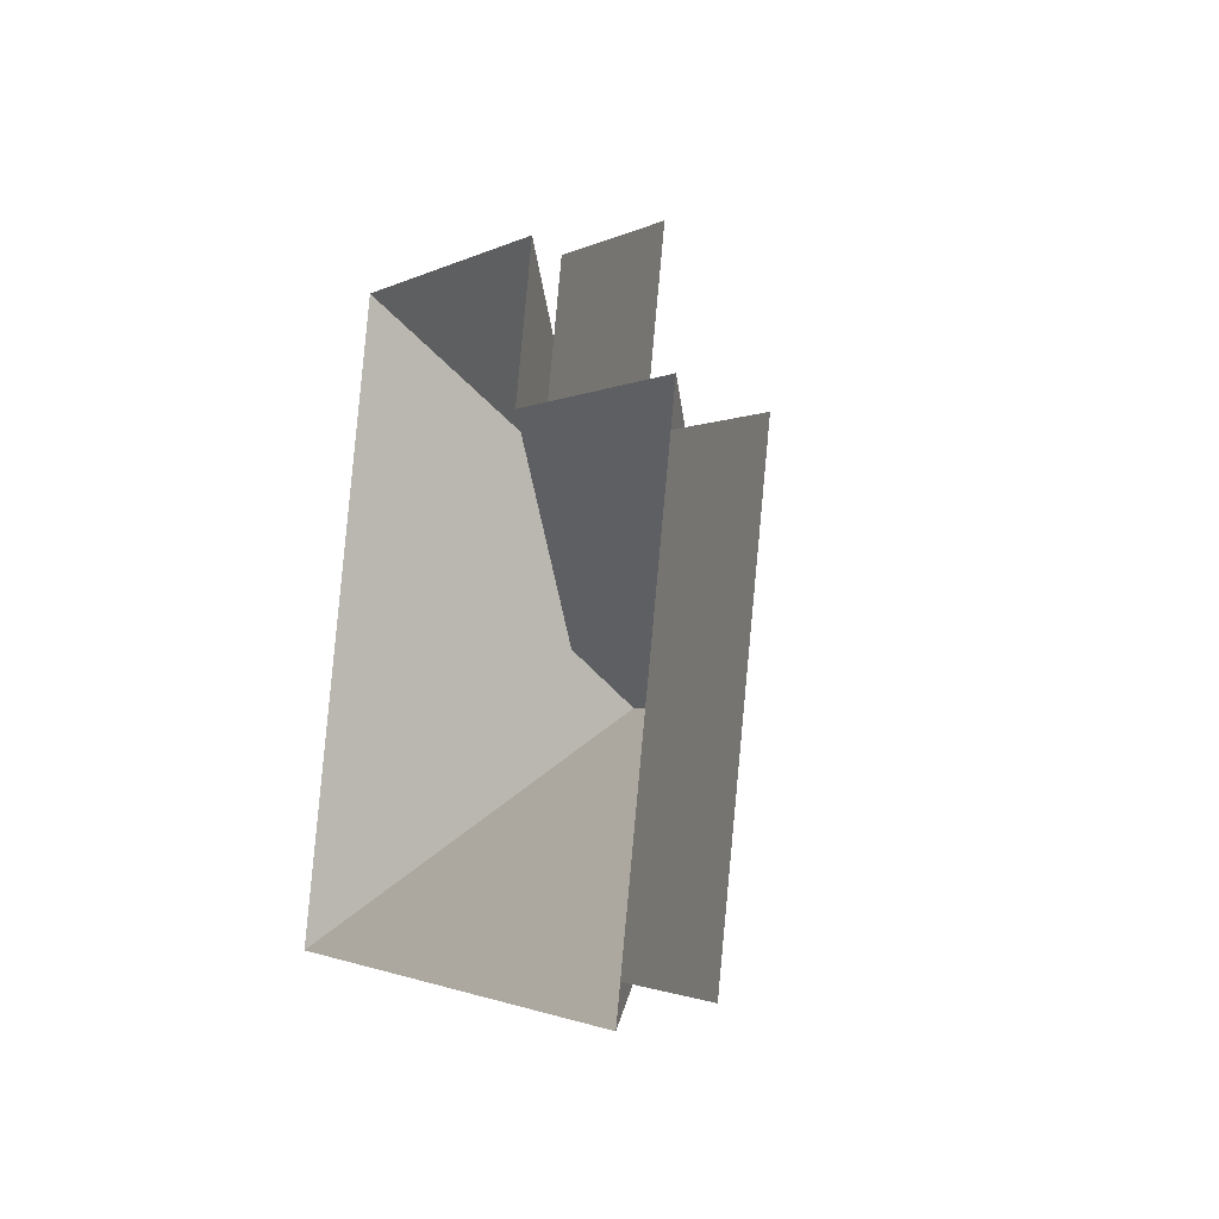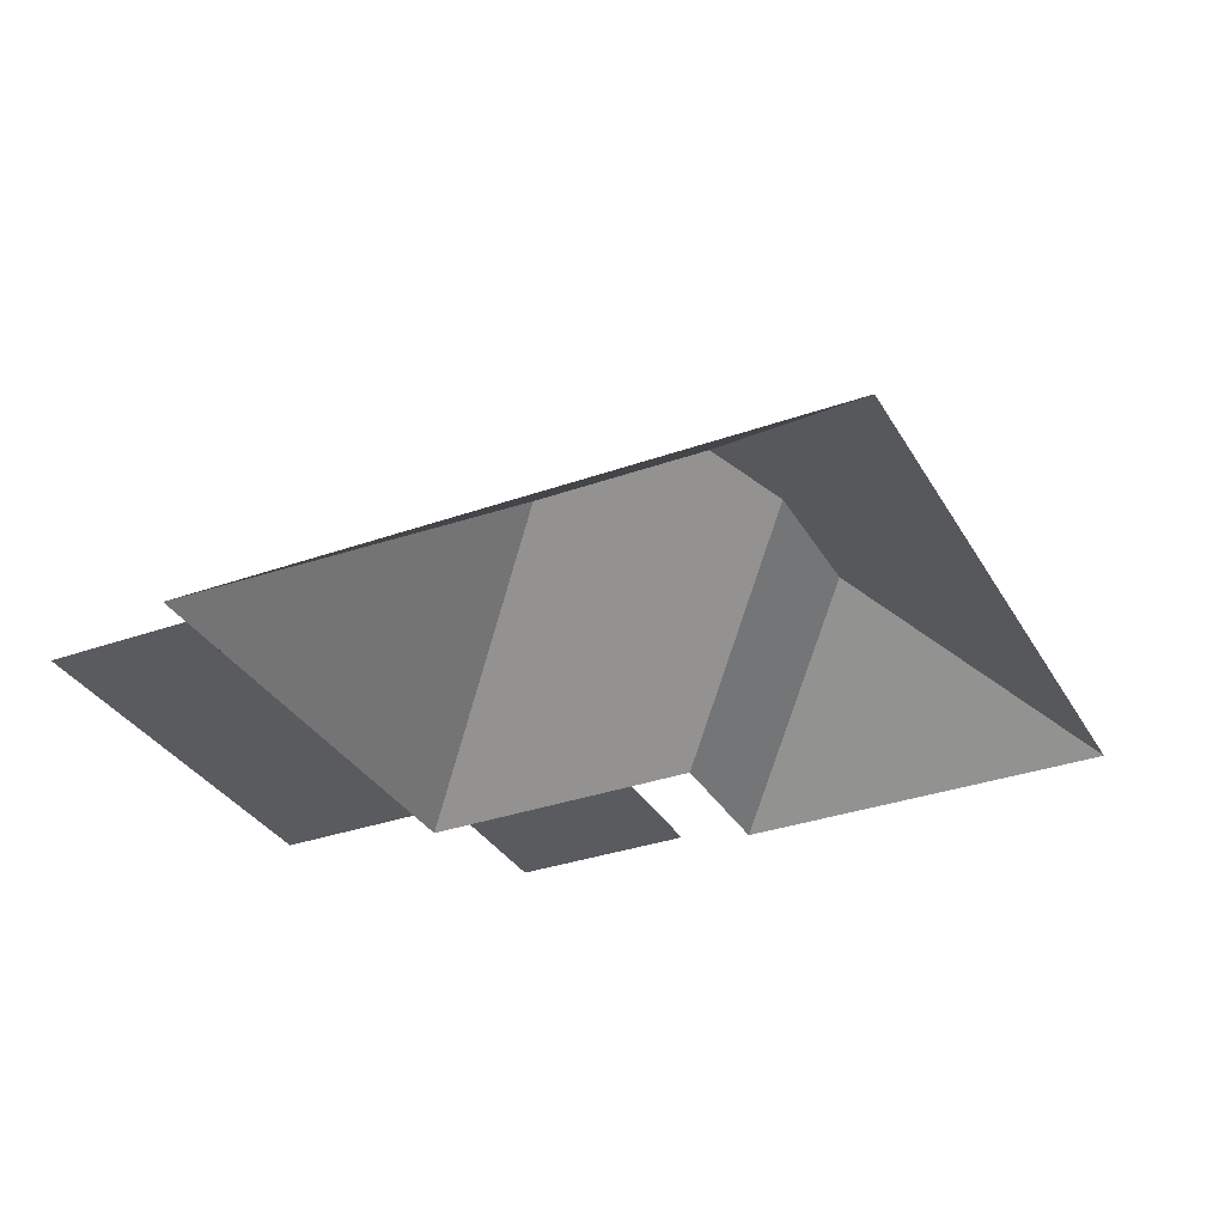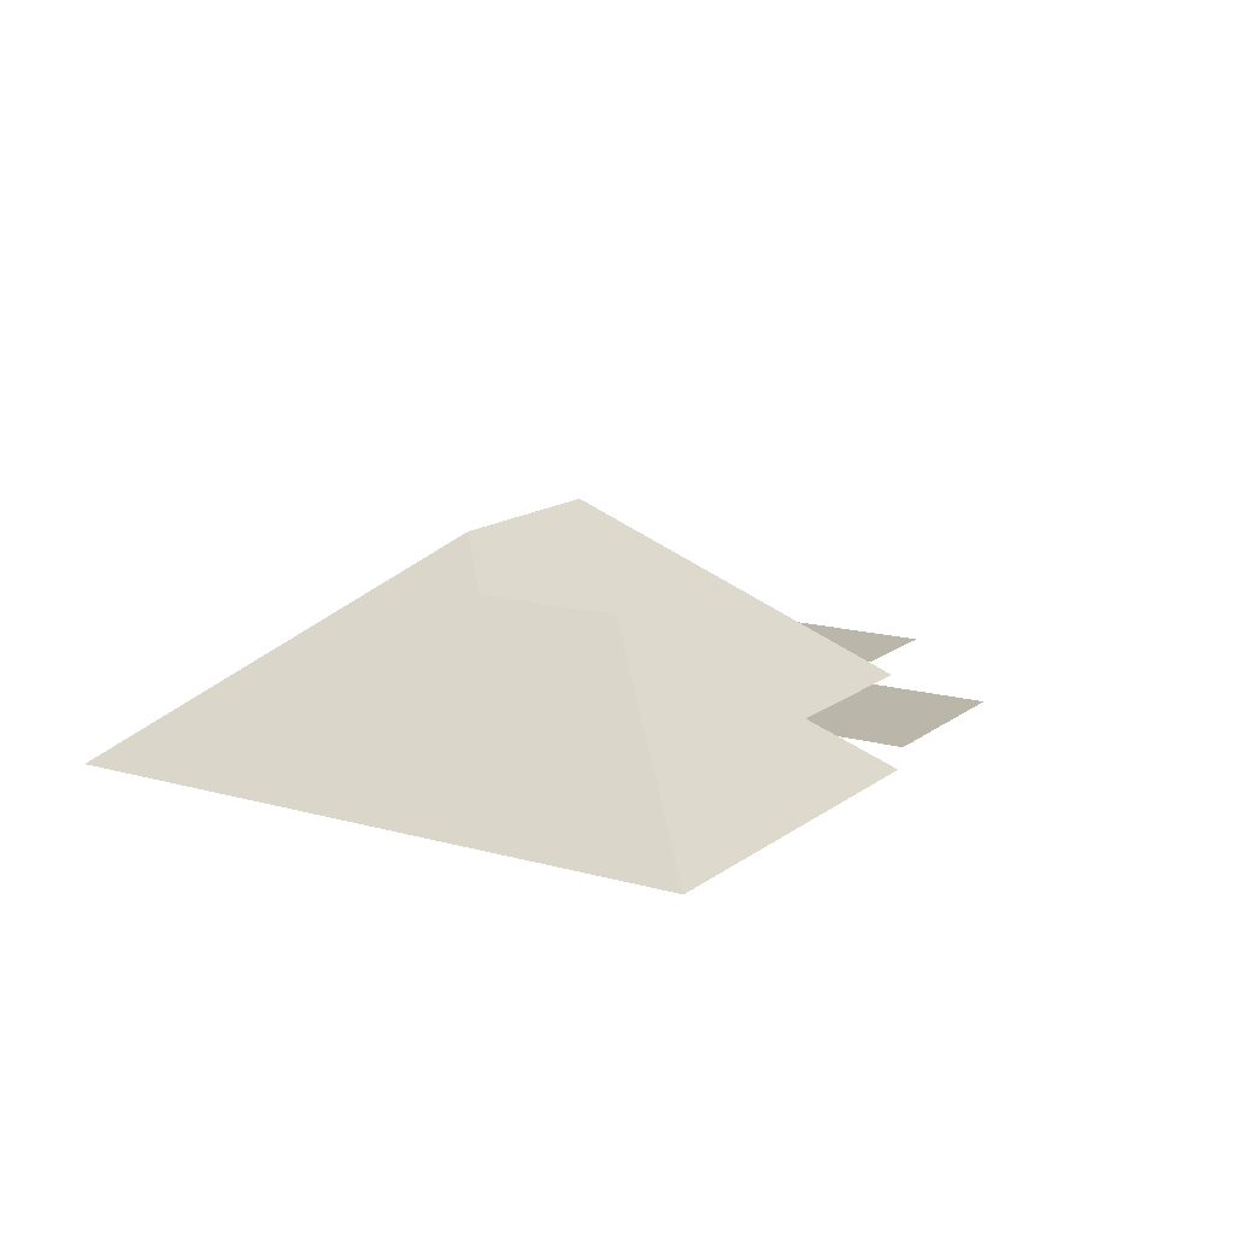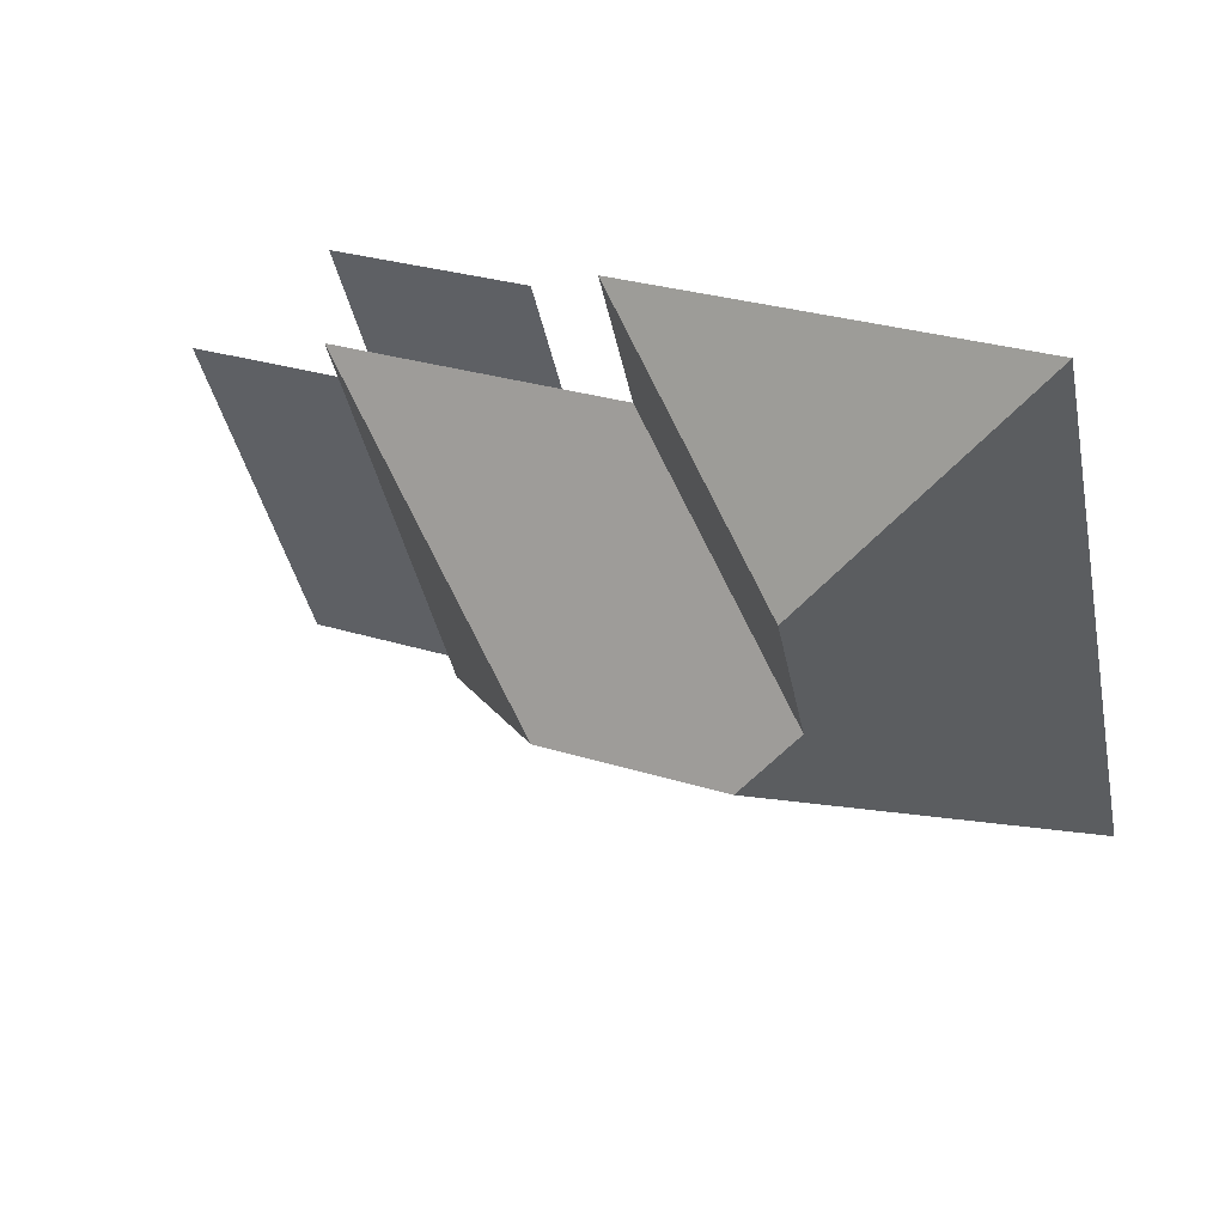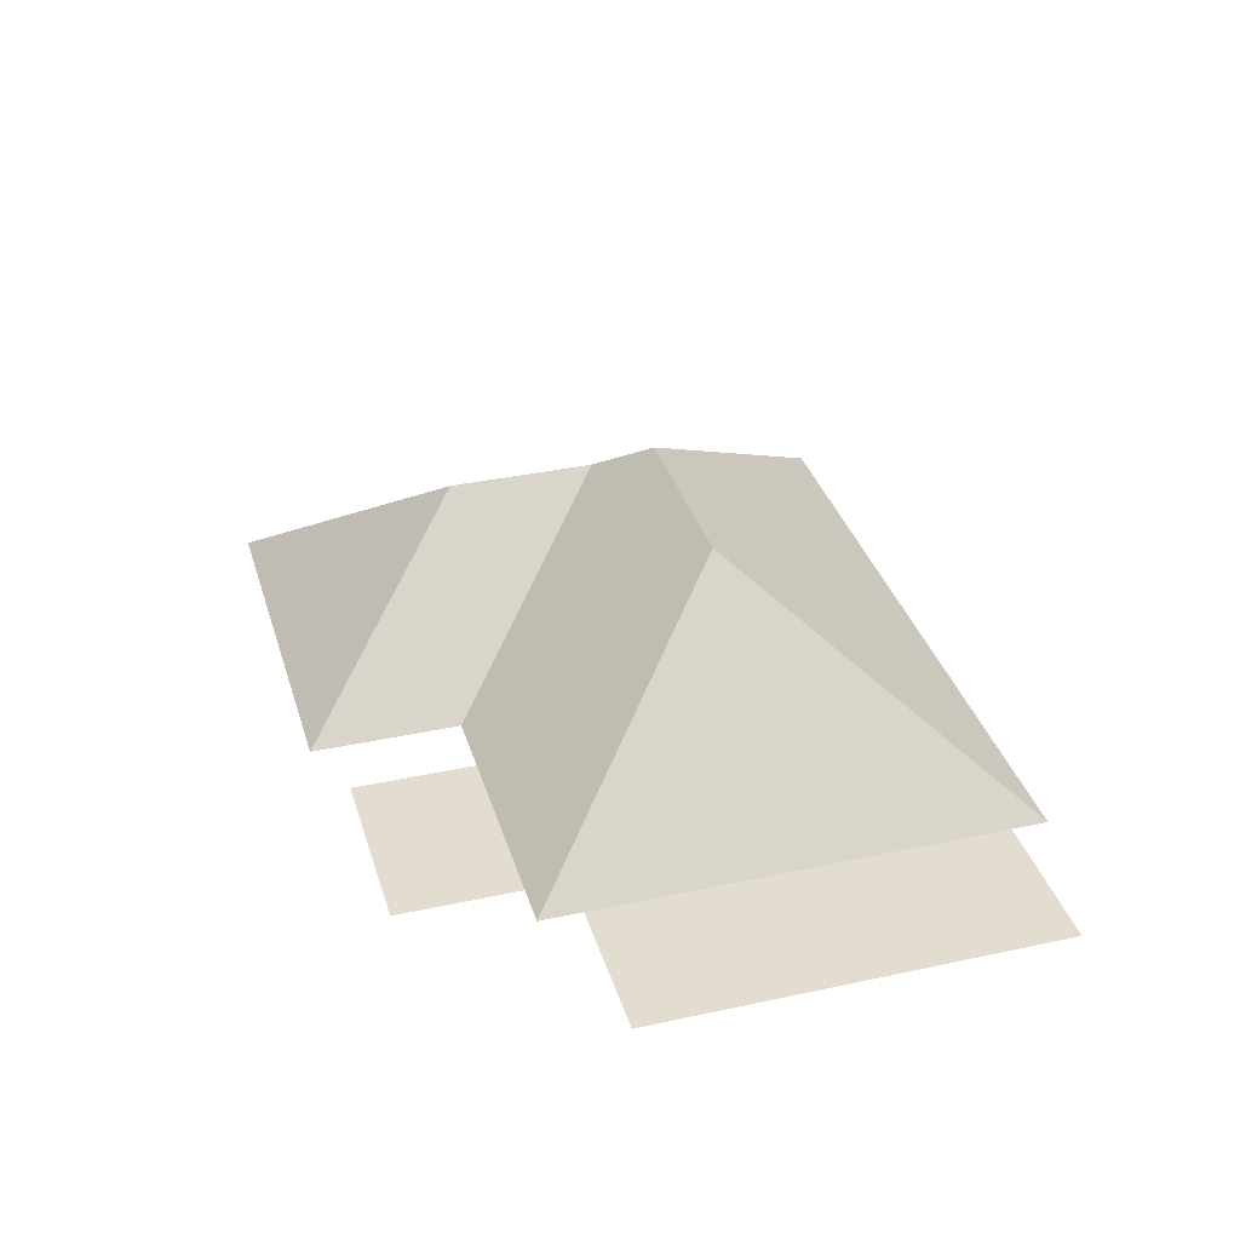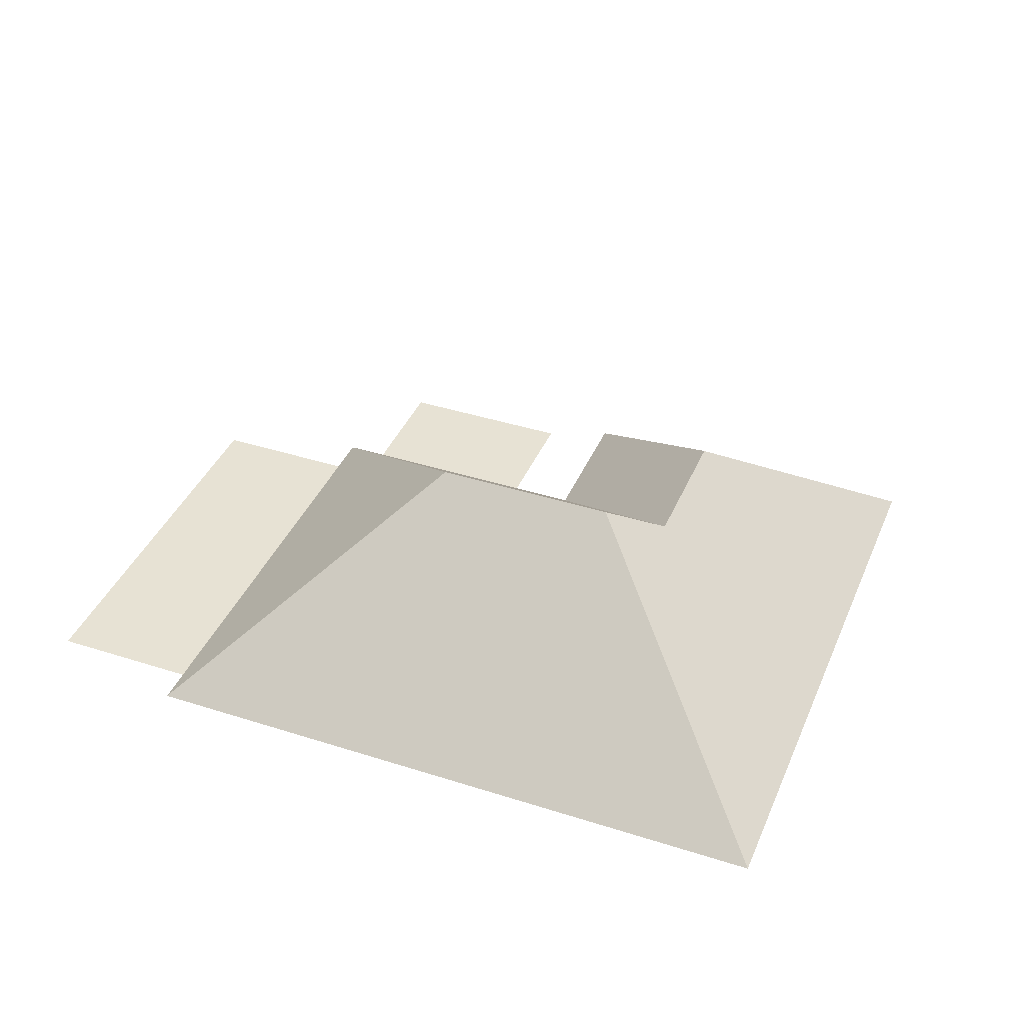
<metadata>
{"format":"obj","ext":"obj","renderer":"f3d","projection":"perspective","resolution":1024,"background":"white","views":[{"elev":-14.8,"azim":63.4,"up":"+Z"},{"elev":-33.2,"azim":-142.1,"up":"+Y"},{"elev":13.8,"azim":-45.9,"up":"+Y"},{"elev":56.5,"azim":-157.1,"up":"+Z"},{"elev":35.0,"azim":85.7,"up":"+Y"},{"elev":39.7,"azim":-146.5,"up":"+Y"}]}
</metadata>
<code>
o BK39_500_017028_0094_roof
v 16.03 75 -230.5
v 61.56 75 -13.61
v 105.1 130.1 -141.1
v 115.6 130.1 -91.17
v 119.7 145 -161.9
v 191.6 75 -40.9
v 180.9 75 -91.59
v 184.1 145 -175.4
v 211.8 75 -54.59
v 203.1 75 -96.24
v 275.1 75 -67.87
v 266.3 75 -109.5
v 246 75 -278.8
v 248.6 75 -266.4
v 277.8 75 -127.2
v 280.9 75 -112.6
v 299.8 75 -277.2
v 329 75 -137.9
v 16.03 0 -230.5
v 61.56 0 -13.61
v 191.6 0 -40.9
v 180.9 0 -91.59
v 203.1 0 -96.24
v 211.8 0 -54.59
v 275.1 0 -67.87
v 266.3 0 -109.5
v 280.9 0 -112.6
v 277.8 0 -127.2
v 329 0 -137.9
v 299.8 0 -277.2
v 248.6 0 -266.4
v 246 0 -278.8
f 2 4 6
f 6 7 3 4
f 7 10 12 16 8 5 3
f 10 9 11 12
f 16 15 14 13 8
f 15 18 17 14
f 13 1 5 8
f 1 2 4 3 5

</code>
